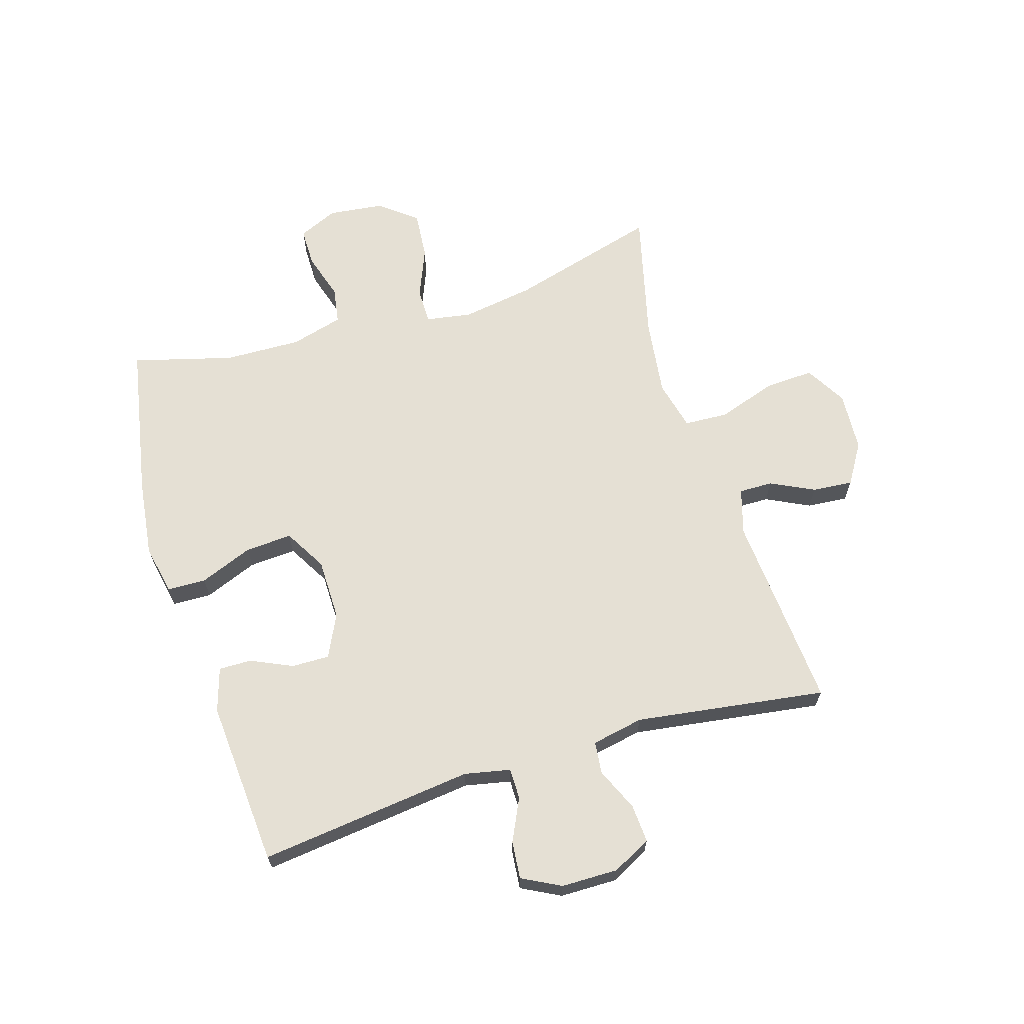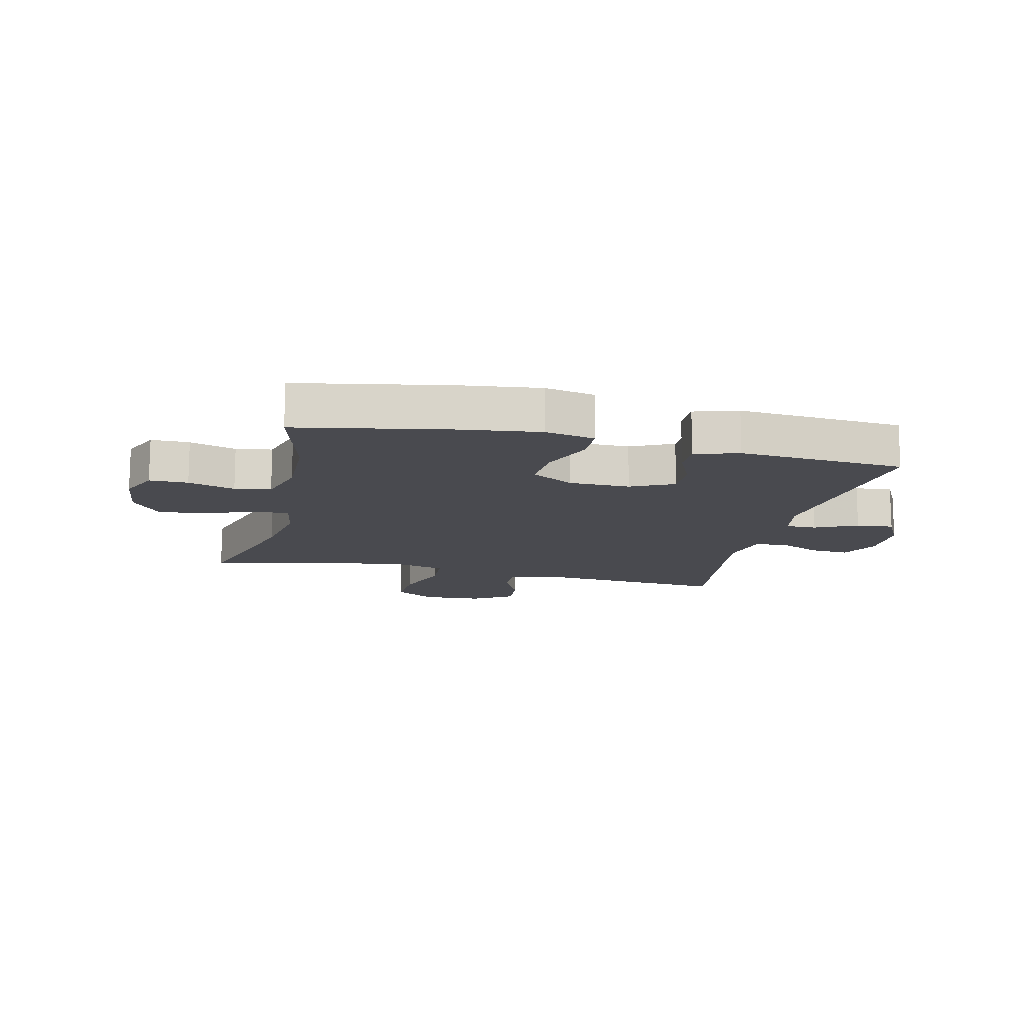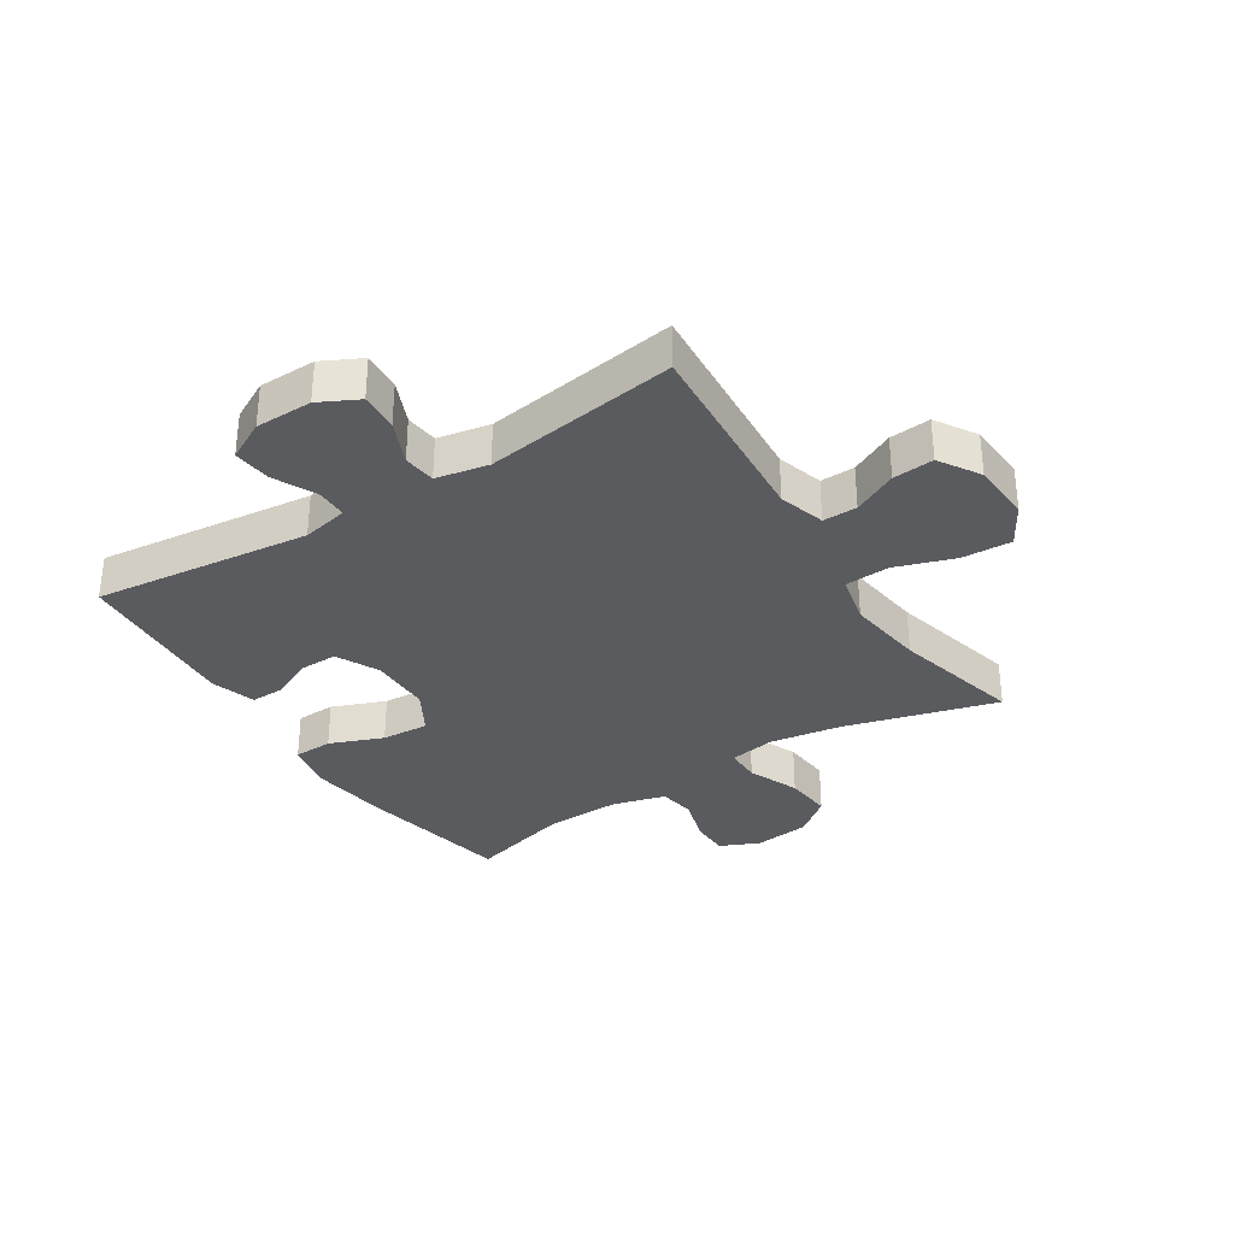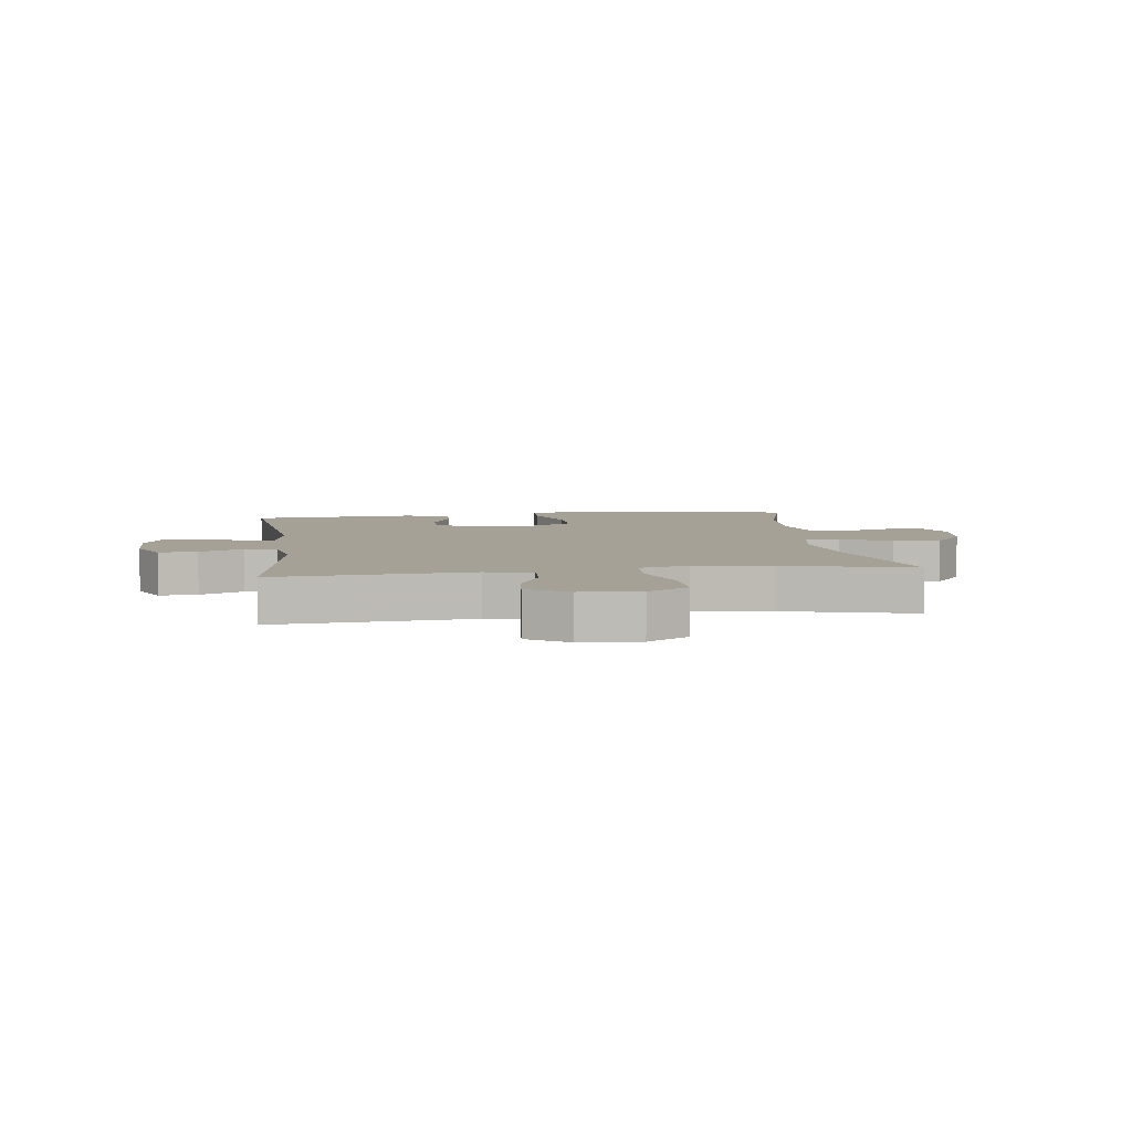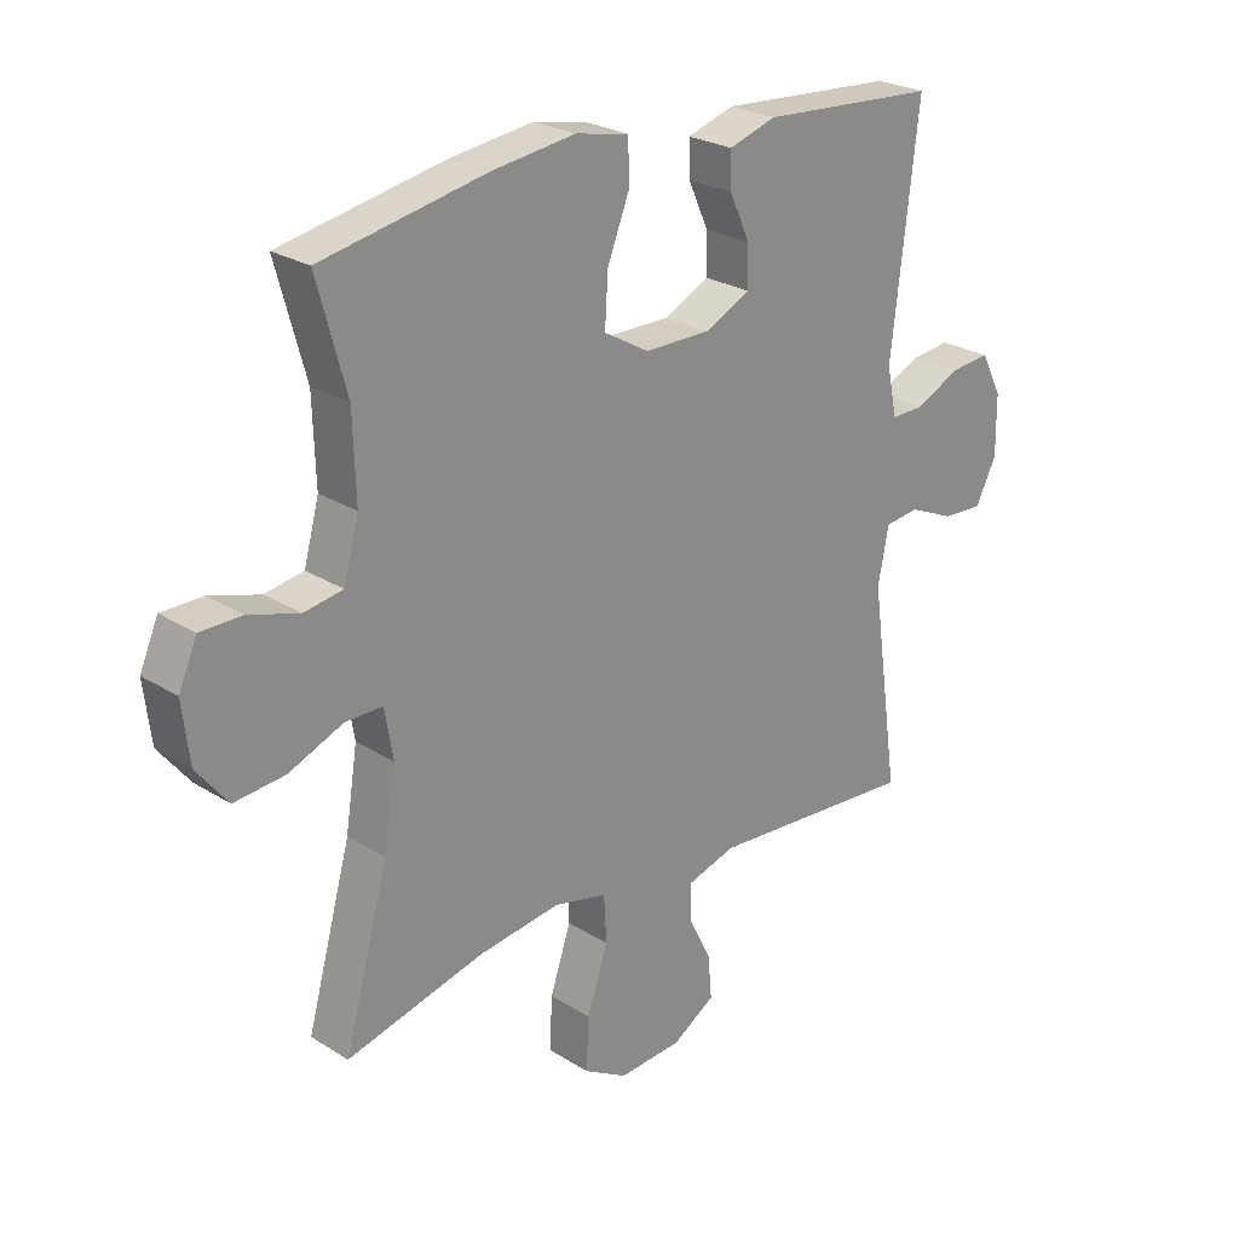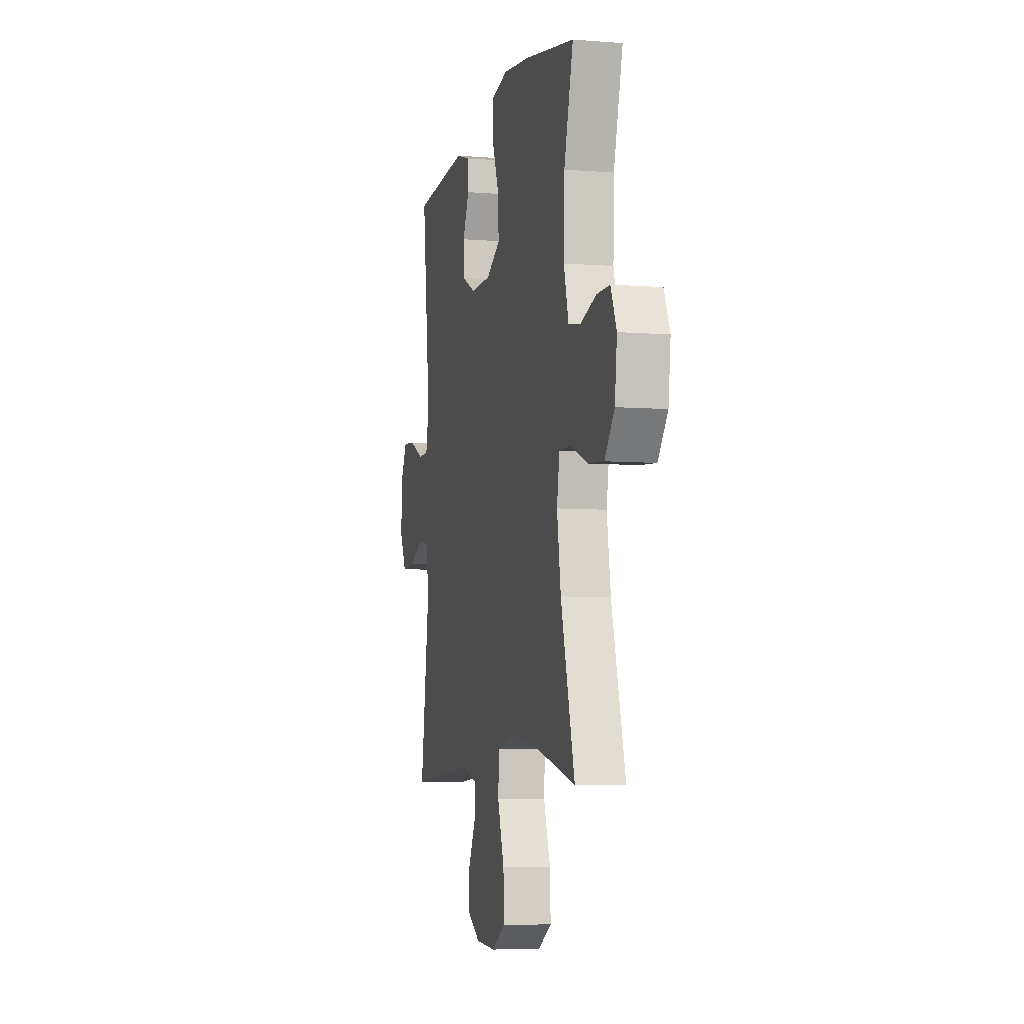
<metadata>
{"format":"obj","ext":"obj","renderer":"f3d","projection":"perspective","resolution":1024,"background":"white","views":[{"elev":65.7,"azim":72.9,"up":"+Y"},{"elev":-13.6,"azim":-13.4,"up":"+Y"},{"elev":-33.1,"azim":122.7,"up":"+Y"},{"elev":6.2,"azim":172.6,"up":"+Y"},{"elev":25.2,"azim":-44.6,"up":"+Z"},{"elev":-6.1,"azim":-103.6,"up":"+Z"}]}
</metadata>
<code>
v 0.5 0.07 -0.5
v 0.169 0.07 -0.475
v 0.092 0.07 -0.498
v 0.093 0.07 -0.555
v 0.129 0.07 -0.628
v 0.135 0.07 -0.696
v 0.067 0.07 -0.738
v -0.033 0.07 -0.744
v -0.102 0.07 -0.704
v -0.098 0.07 -0.621
v -0.065 0.07 -0.523
v -0.069 0.07 -0.449
v -0.153 0.07 -0.429
v -0.283 0.07 -0.446
v -0.5 0.07 -0.5
v -0.43 0.07 -0.248
v -0.411 0.07 -0.127
v -0.424 0.07 -0.05
v -0.483 0.07 -0.05
v -0.568 0.07 -0.085
v -0.648 0.07 -0.092
v -0.697 0.07 -0.03
v -0.708 0.07 0.063
v -0.679 0.07 0.129
v -0.614 0.07 0.129
v -0.535 0.07 0.105
v -0.474 0.07 0.115
v -0.45 0.07 0.203
v -0.454 0.07 0.332
v -0.5 0.07 0.5
v -0.243 0.07 0.549
v -0.111 0.07 0.566
v -0.027 0.07 0.549
v -0.025 0.07 0.484
v -0.06 0.07 0.395
v -0.065 0.07 0.316
v 0.006 0.07 0.275
v 0.109 0.07 0.274
v 0.181 0.07 0.309
v 0.18 0.07 0.372
v 0.148 0.07 0.442
v 0.147 0.07 0.497
v 0.221 0.07 0.52
v 0.5 0.07 0.5
v 0.458 0.07 0.139
v 0.474 0.07 0.062
v 0.526 0.07 0.062
v 0.597 0.07 0.096
v 0.66 0.07 0.102
v 0.694 0.07 0.037
v 0.695 0.07 -0.058
v 0.662 0.07 -0.123
v 0.598 0.07 -0.119
v 0.525 0.07 -0.087
v 0.471 0.07 -0.093
v 0.454 0.07 -0.18
v 0.5 0 -0.5
v 0.169 0 -0.475
v 0.092 0 -0.498
v 0.093 0 -0.555
v 0.129 0 -0.628
v 0.135 0 -0.696
v 0.067 0 -0.738
v -0.033 0 -0.744
v -0.102 0 -0.704
v -0.098 0 -0.621
v -0.065 0 -0.523
v -0.069 0 -0.449
v -0.153 0 -0.429
v -0.283 0 -0.446
v -0.5 0 -0.5
v -0.43 0 -0.248
v -0.411 0 -0.127
v -0.424 0 -0.05
v -0.483 0 -0.05
v -0.568 0 -0.085
v -0.648 0 -0.092
v -0.697 0 -0.03
v -0.708 0 0.063
v -0.679 0 0.129
v -0.614 0 0.129
v -0.535 0 0.105
v -0.474 0 0.115
v -0.45 0 0.203
v -0.454 0 0.332
v -0.5 0 0.5
v -0.243 0 0.549
v -0.111 0 0.566
v -0.027 0 0.549
v -0.025 0 0.484
v -0.06 0 0.395
v -0.065 0 0.316
v 0.006 0 0.275
v 0.109 0 0.274
v 0.181 0 0.309
v 0.18 0 0.372
v 0.148 0 0.442
v 0.147 0 0.497
v 0.221 0 0.52
v 0.5 0 0.5
v 0.458 0 0.139
v 0.474 0 0.062
v 0.526 0 0.062
v 0.597 0 0.096
v 0.66 0 0.102
v 0.694 0 0.037
v 0.695 0 -0.058
v 0.662 0 -0.123
v 0.598 0 -0.119
v 0.525 0 -0.087
v 0.471 0 -0.093
v 0.454 0 -0.18
f 51 52 53 54
f 51 54 55
f 50 51 55
f 47 48 49 50
f 46 47 50 55
f 45 46 55 56
f 43 44 45
f 40 41 42 43
f 39 40 43 45
f 38 39 45 56
f 32 33 34 35
f 32 35 36
f 29 30 31 32
f 28 29 32 36
f 27 28 36 37
f 23 24 25 26
f 23 26 27
f 22 23 27
f 19 20 21 22
f 18 19 22 27
f 14 15 16
f 13 14 16 17
f 12 13 17 18
f 8 9 10 11
f 8 11 12
f 7 8 12
f 4 5 6 7
f 3 4 7 12
f 2 3 12 18
f 27 37 38 56
f 18 27 56
f 1 2 18 56
f 110 109 108 107
f 111 110 107
f 111 107 106
f 106 105 104 103
f 111 106 103 102
f 112 111 102 101
f 101 100 99
f 99 98 97 96
f 101 99 96 95
f 112 101 95 94
f 91 90 89 88
f 92 91 88
f 88 87 86 85
f 92 88 85 84
f 93 92 84 83
f 82 81 80 79
f 83 82 79
f 83 79 78
f 78 77 76 75
f 83 78 75 74
f 72 71 70
f 73 72 70 69
f 74 73 69 68
f 67 66 65 64
f 68 67 64
f 68 64 63
f 63 62 61 60
f 68 63 60 59
f 74 68 59 58
f 112 94 93 83
f 112 83 74
f 112 74 58 57
f 1 57 58 2
f 2 58 59 3
f 3 59 60 4
f 4 60 61 5
f 5 61 62 6
f 6 62 63 7
f 7 63 64 8
f 8 64 65 9
f 9 65 66 10
f 10 66 67 11
f 11 67 68 12
f 12 68 69 13
f 13 69 70 14
f 14 70 71 15
f 15 71 72 16
f 16 72 73 17
f 17 73 74 18
f 18 74 75 19
f 19 75 76 20
f 20 76 77 21
f 21 77 78 22
f 22 78 79 23
f 23 79 80 24
f 24 80 81 25
f 25 81 82 26
f 26 82 83 27
f 27 83 84 28
f 28 84 85 29
f 29 85 86 30
f 30 86 87 31
f 31 87 88 32
f 32 88 89 33
f 33 89 90 34
f 34 90 91 35
f 35 91 92 36
f 36 92 93 37
f 37 93 94 38
f 38 94 95 39
f 39 95 96 40
f 40 96 97 41
f 41 97 98 42
f 42 98 99 43
f 43 99 100 44
f 44 100 101 45
f 45 101 102 46
f 46 102 103 47
f 47 103 104 48
f 48 104 105 49
f 49 105 106 50
f 50 106 107 51
f 51 107 108 52
f 52 108 109 53
f 53 109 110 54
f 54 110 111 55
f 55 111 112 56
f 56 112 57 1

</code>
